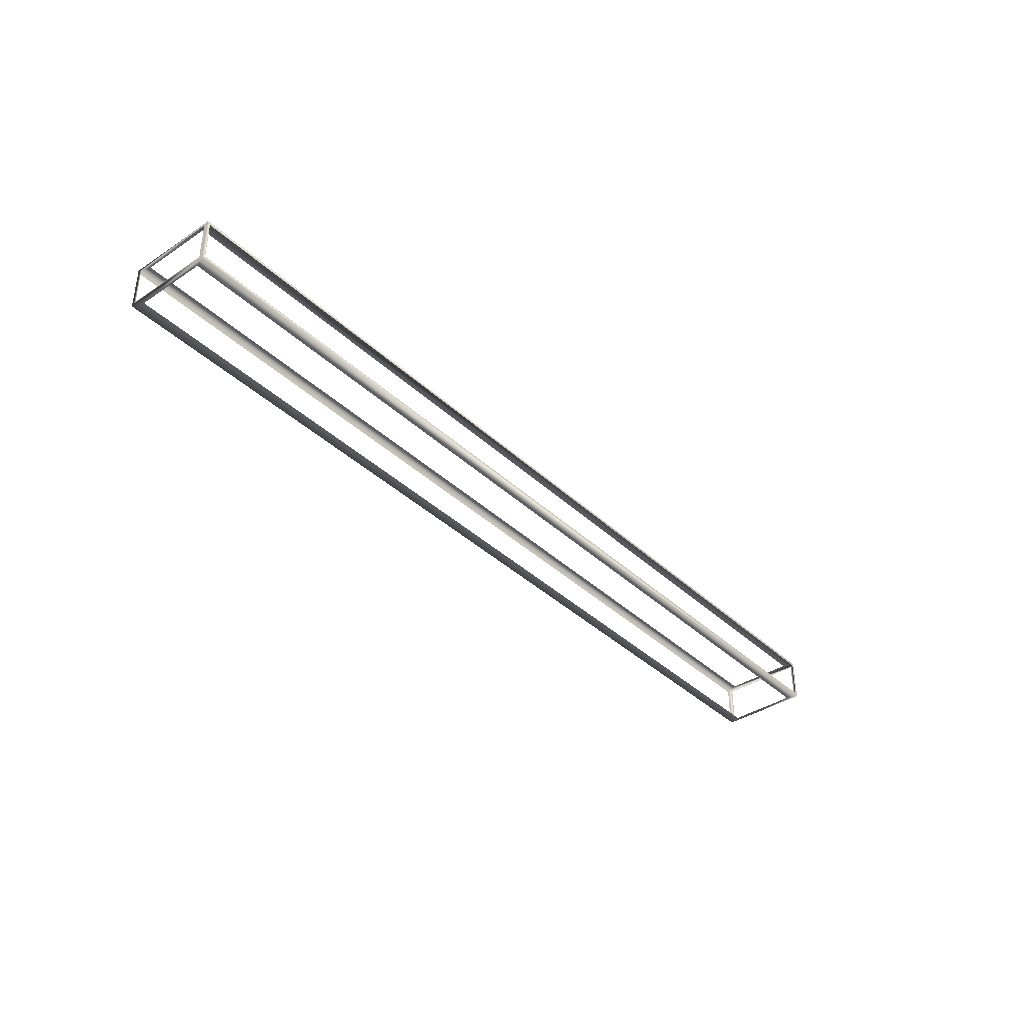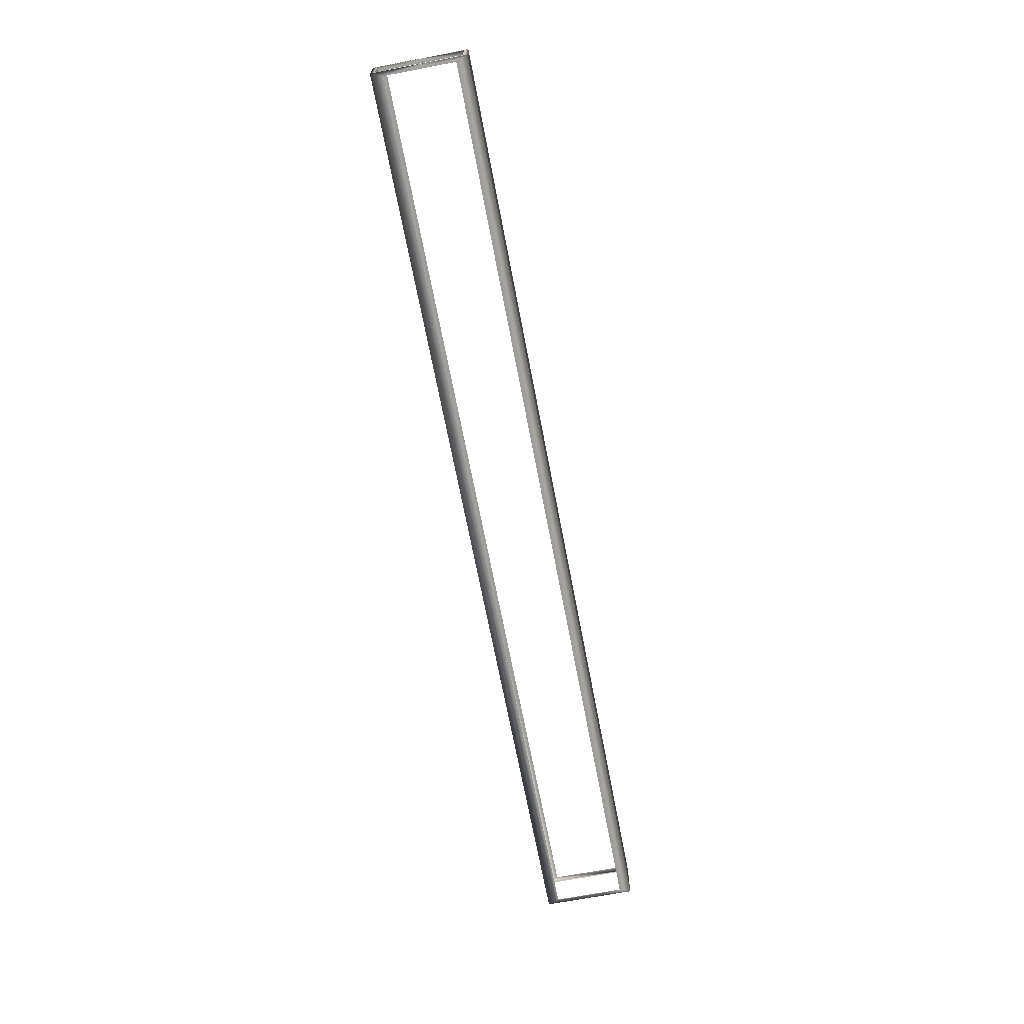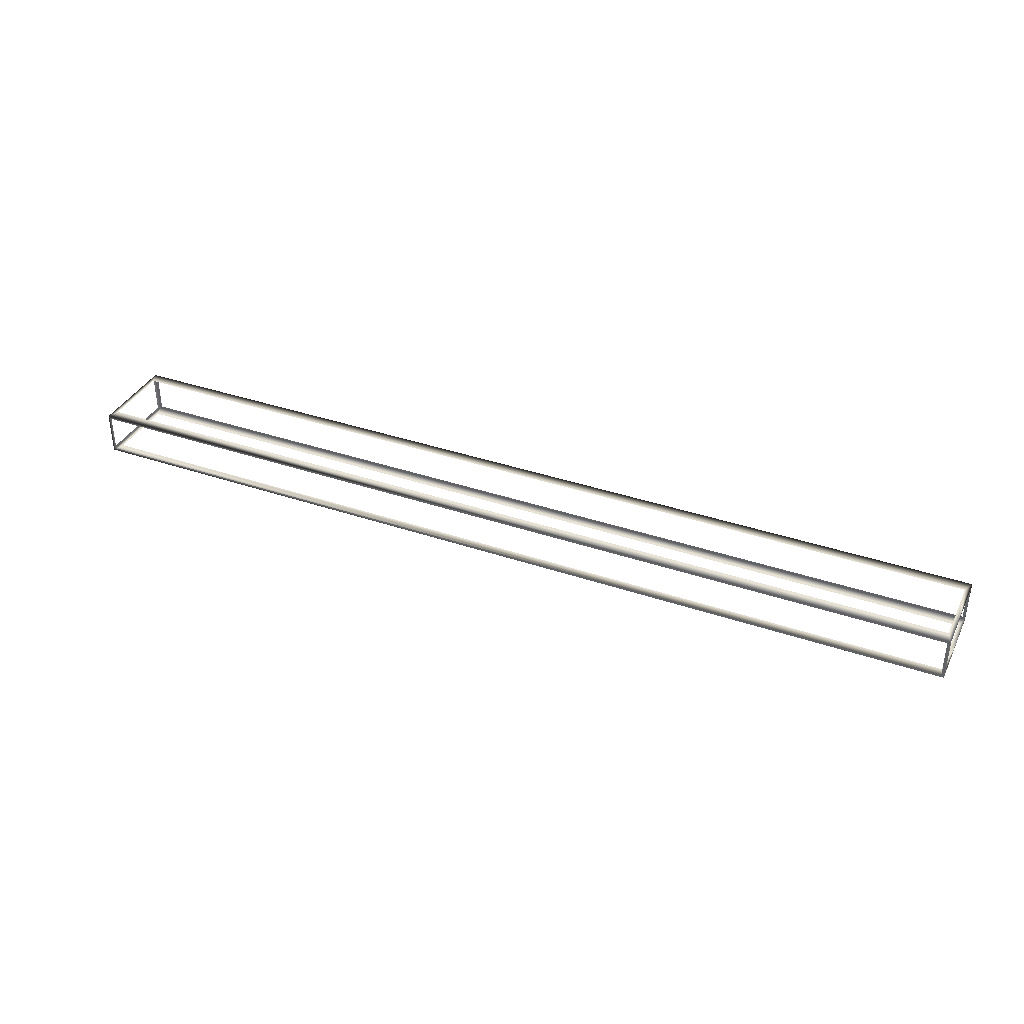
<metadata>
{"format":"obj","ext":"obj","renderer":"f3d","projection":"perspective","resolution":1024,"background":"white","views":[{"elev":-37.9,"azim":130.3,"up":"+Y"},{"elev":-68.6,"azim":-79.2,"up":"+Y"},{"elev":36.6,"azim":-156.0,"up":"+Y"}]}
</metadata>
<code>
g
v  -1616 -77.42 161
v  -1616 77.42 161
v  1616 -77.42 161
v  1616 77.42 161
v  1616 -77.42 -161
v  1616 77.42 -161
v  -1616 -77.42 -161
v  -1616 77.42 -161
v  1606 68.03 161
v  1606 -68.03 161
v  -1606 68.03 161
v  -1606 -68.03 161
v  1616 67.83 146
v  1616 -67.83 146
v  1616 67.83 -146
v  1616 -67.83 -146
v  1606 68.03 -161
v  1606 -68.03 -161
v  -1606 68.03 -161
v  -1606 -68.03 -161
v  -1616 67.83 146
v  -1616 -67.83 146
v  -1616 67.83 -146
v  -1616 -67.83 -146
v  -1600 77.42 121.7
v  1600 77.42 121.7
v  1600 77.42 -121.7
v  -1600 77.42 -121.7
v  -1600 -77.42 121.7
v  1600 -77.42 121.7
v  1600 -77.42 -121.7
v  -1600 -77.42 -121.7
g default
f 3 10 12
f 3 12 1
f 2 1 12
f 2 12 11
f 9 4 2
f 9 2 11
f 9 10 3
f 9 3 4
f 3 5 16
f 3 16 14
f 6 15 16
f 6 16 5
f 13 15 6
f 13 6 4
f 4 3 14
f 4 14 13
f 7 19 20
f 19 7 8
f 18 5 7
f 18 7 20
f 17 19 8
f 17 8 6
f 6 5 18
f 6 18 17
f 7 1 22
f 7 22 24
f 21 22 1
f 21 1 2
f 23 21 2
f 23 2 8
f 8 7 24
f 8 24 23
f 25 2 4
f 25 4 26
f 27 26 4
f 27 4 6
f 8 2 25
f 8 25 28
f 8 28 27
f 8 27 6
f 30 3 1
f 30 1 29
f 32 29 1
f 32 1 7
f 31 32 7
f 31 7 5
f 5 3 30
f 5 30 31
g

</code>
